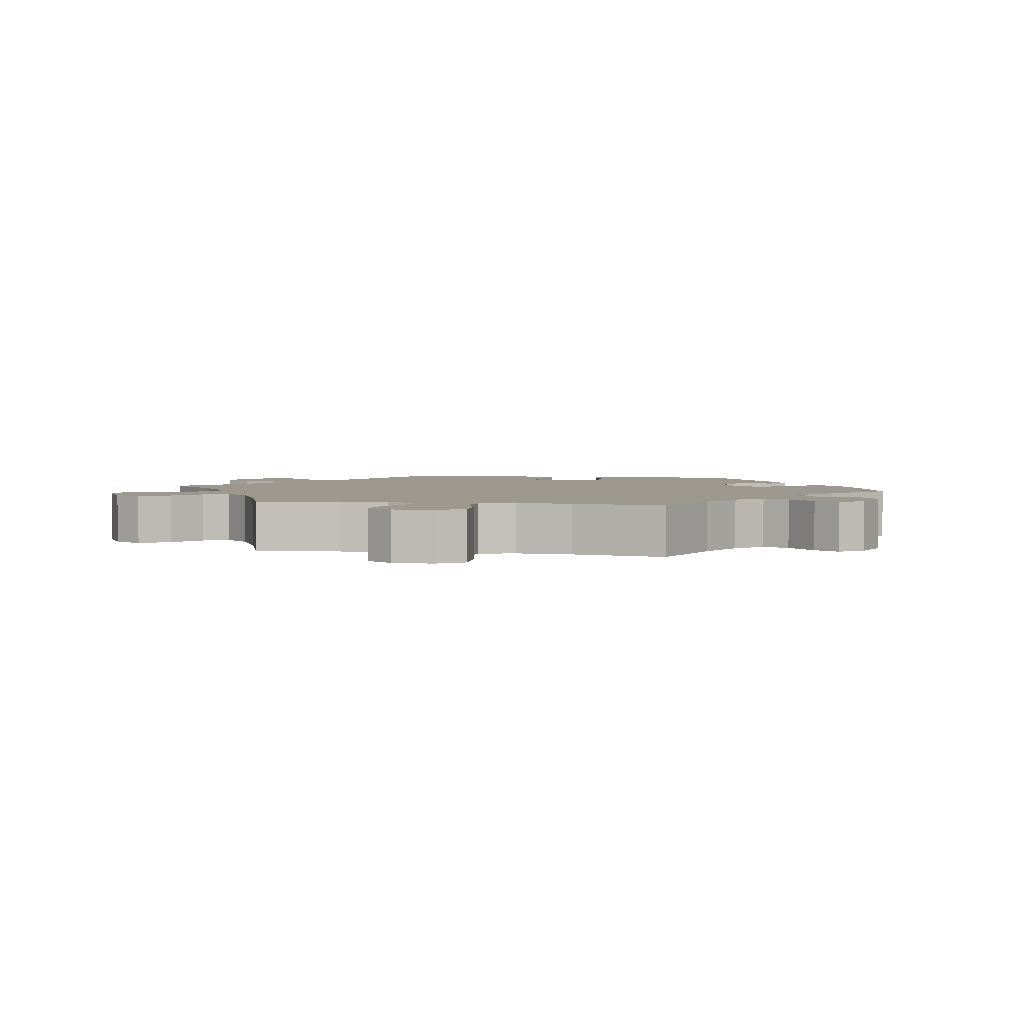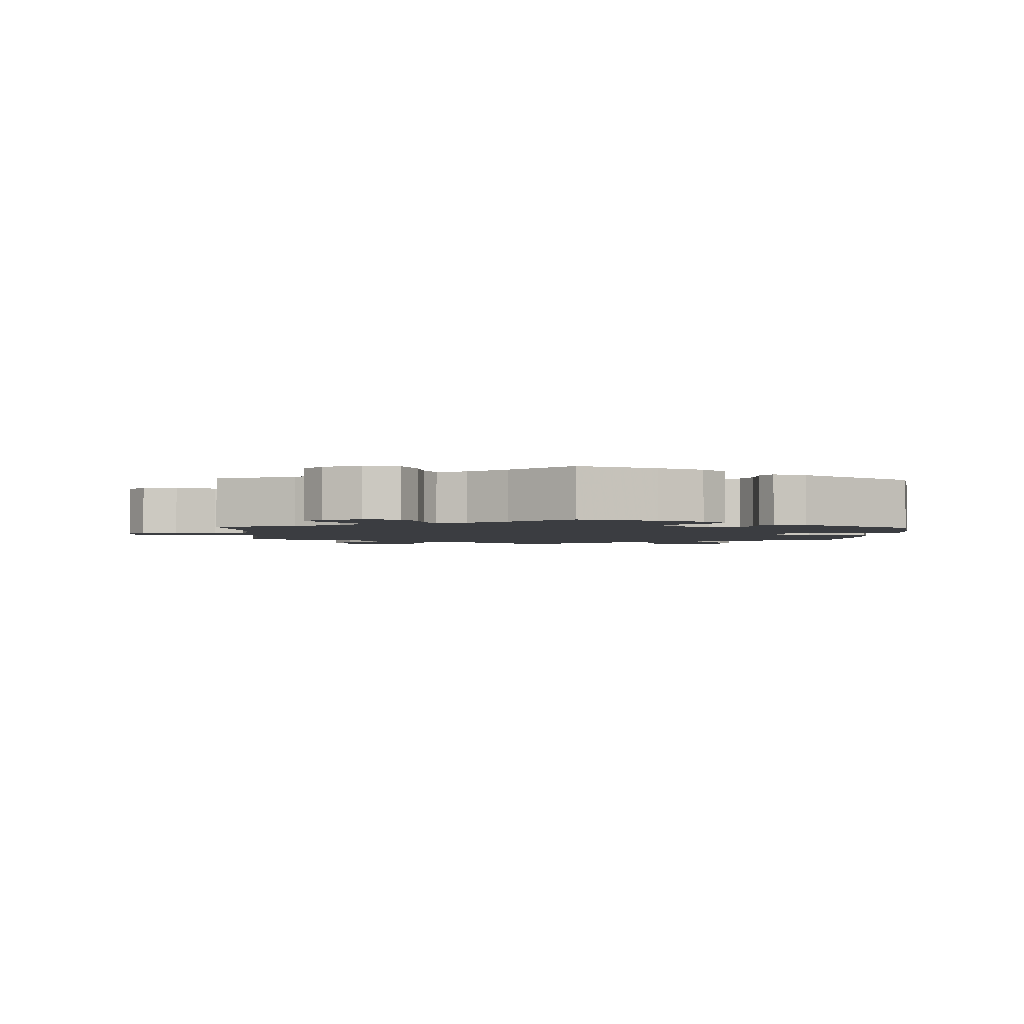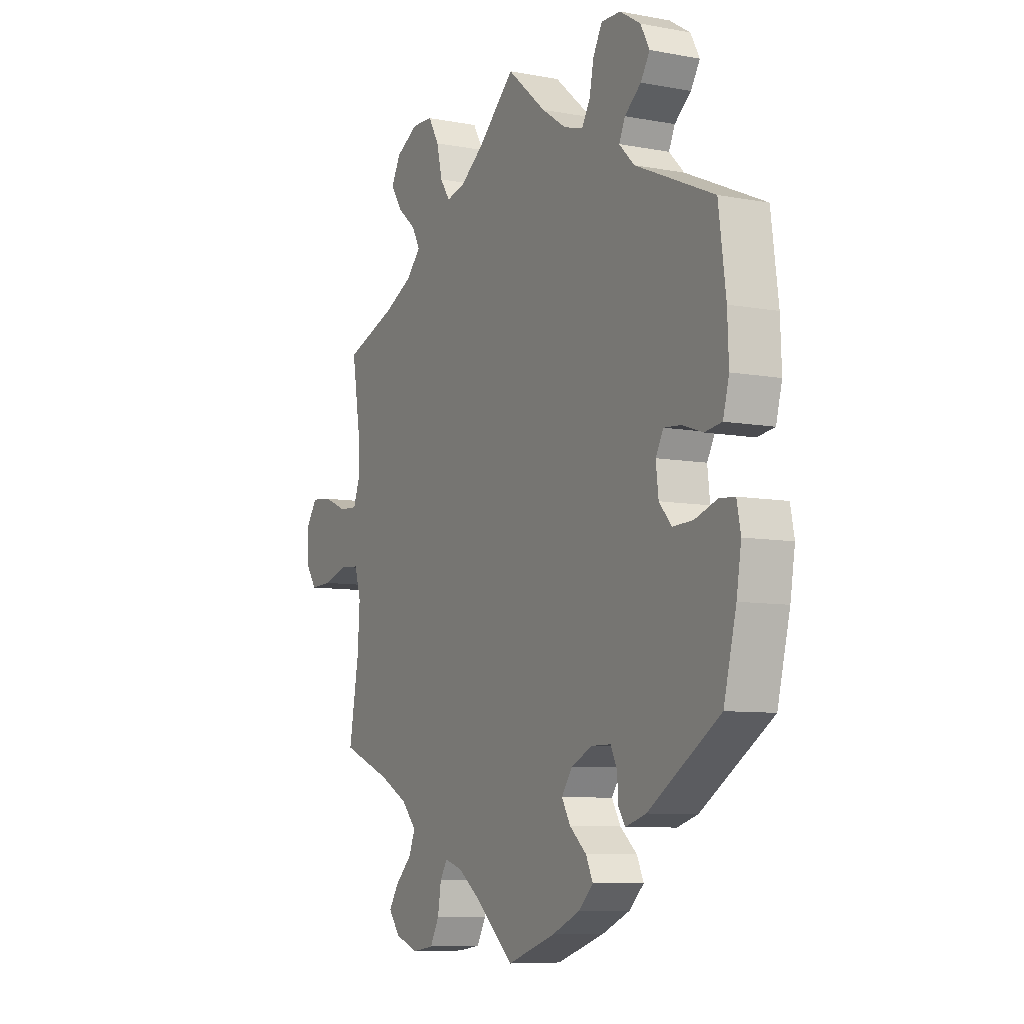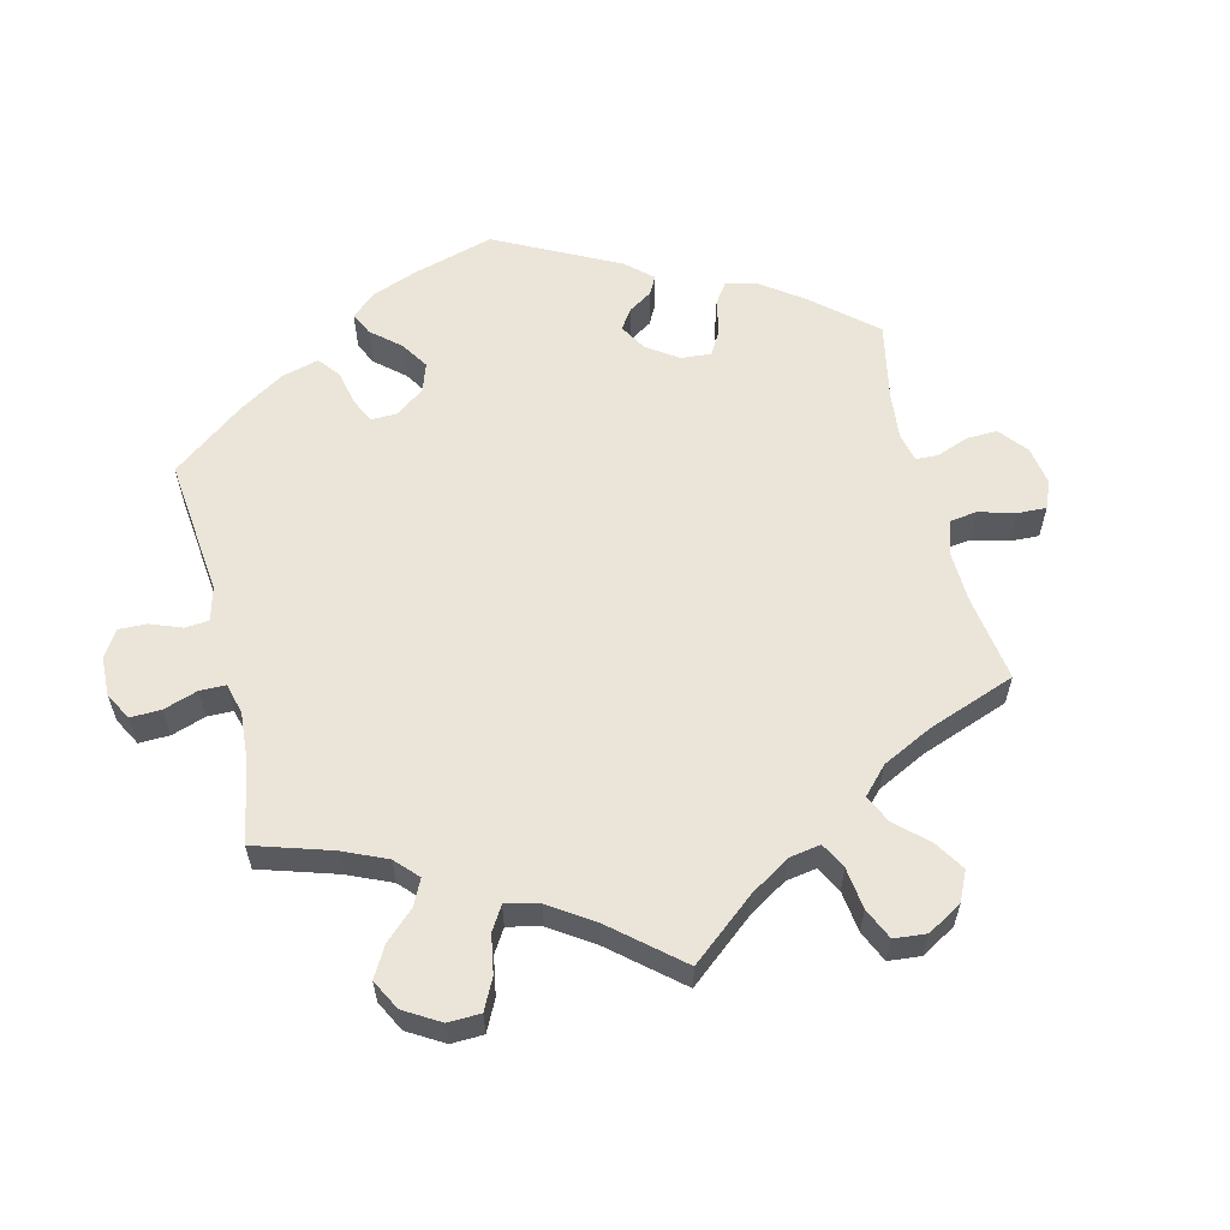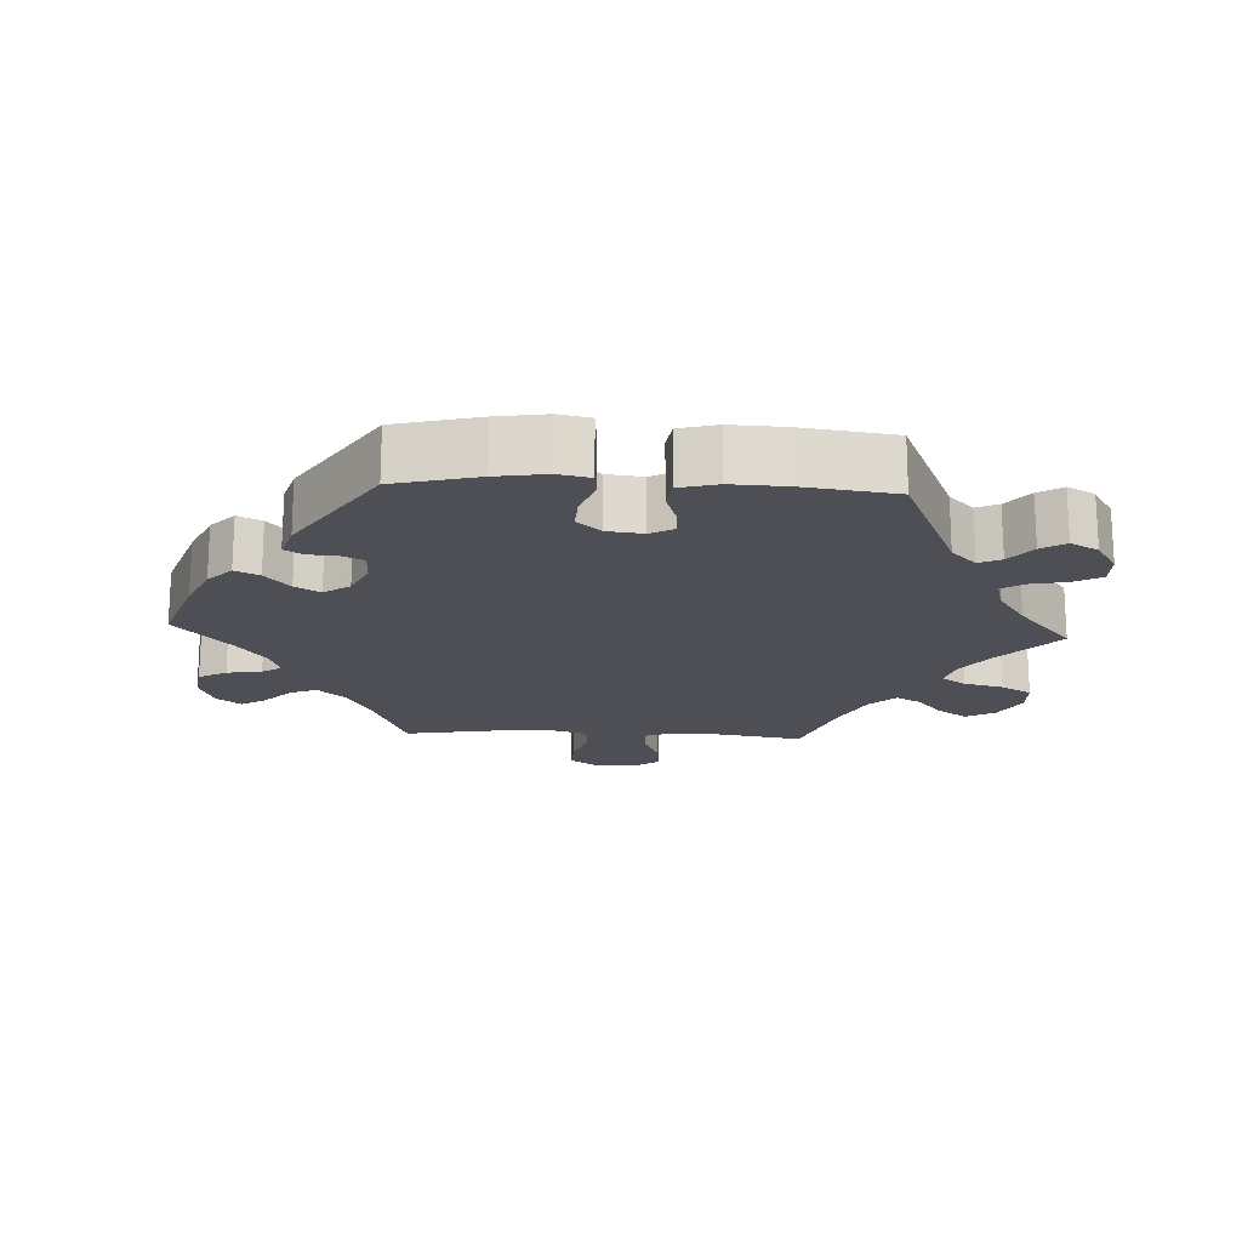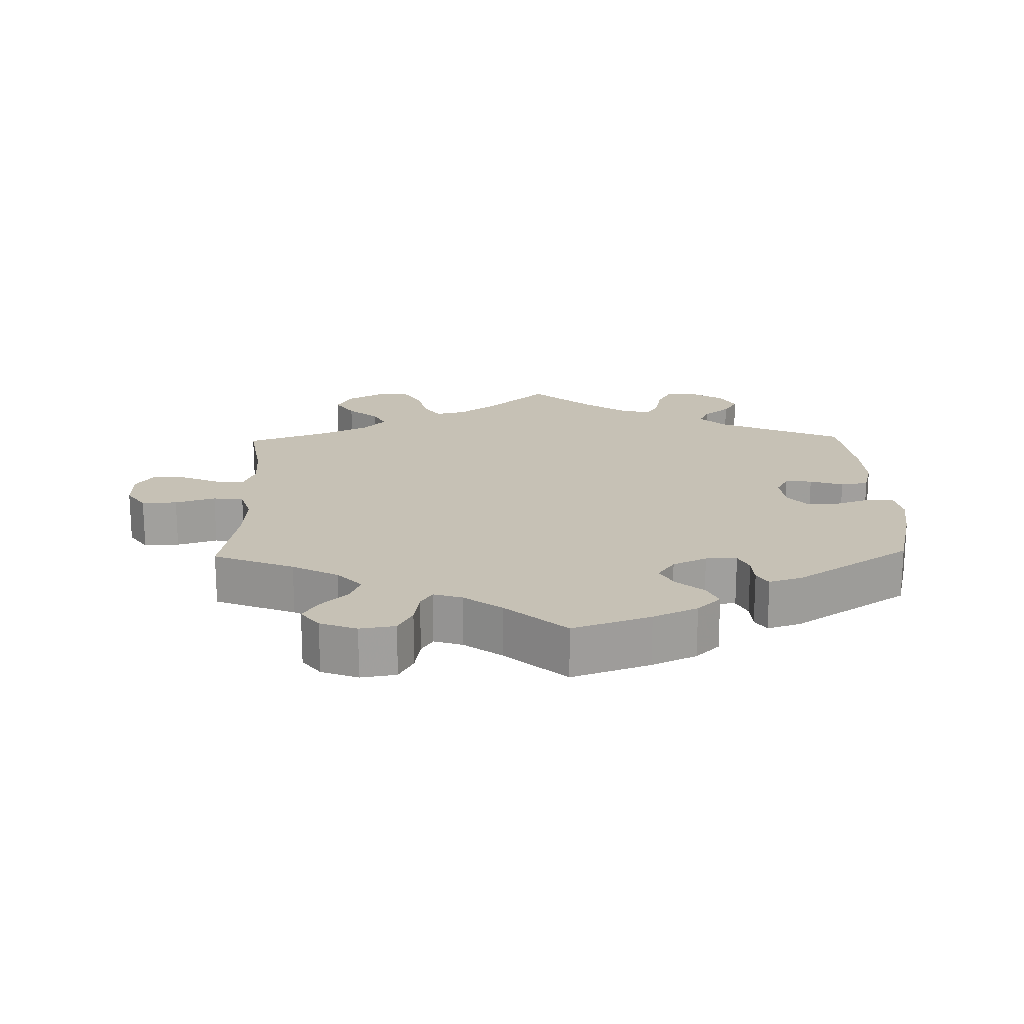
<metadata>
{"format":"obj","ext":"obj","renderer":"f3d","projection":"perspective","resolution":1024,"background":"white","views":[{"elev":3.1,"azim":100.3,"up":"+Y"},{"elev":-2.5,"azim":177.9,"up":"+Y"},{"elev":-8.0,"azim":-117.6,"up":"+Z"},{"elev":59.3,"azim":46.2,"up":"+Y"},{"elev":-18.3,"azim":-93.0,"up":"+Y"},{"elev":18.8,"azim":178.6,"up":"+Y"}]}
</metadata>
<code>
v -0.318 0.07 0.37
v -0.283 0.07 0.405
v -0.297 0.07 0.436
v -0.335 0.07 0.467
v -0.356 0.07 0.501
v -0.335 0.07 0.54
v -0.287 0.07 0.57
v -0.242 0.07 0.571
v -0.221 0.07 0.532
v -0.211 0.07 0.482
v -0.192 0.07 0.45
v -0.148 0.07 0.462
v -0.09 0.07 0.501
v 0 0.07 0.578
v 0.086 0.07 0.499
v 0.141 0.07 0.459
v 0.184 0.07 0.449
v 0.207 0.07 0.483
v 0.22 0.07 0.538
v 0.245 0.07 0.581
v 0.294 0.07 0.583
v 0.346 0.07 0.554
v 0.368 0.07 0.513
v 0.341 0.07 0.472
v 0.298 0.07 0.436
v 0.279 0.07 0.401
v 0.313 0.07 0.365
v 0.38 0.07 0.332
v 0.5 0.07 0.289
v 0.481 0.07 0.172
v 0.478 0.07 0.104
v 0.494 0.07 0.061
v 0.536 0.07 0.063
v 0.591 0.07 0.086
v 0.64 0.07 0.091
v 0.667 0.07 0.053
v 0.667 0.07 -0.004
v 0.64 0.07 -0.043
v 0.589 0.07 -0.041
v 0.531 0.07 -0.023
v 0.487 0.07 -0.027
v 0.472 0.07 -0.077
v 0.477 0.07 -0.157
v 0.5 0.07 -0.289
v 0.384 0.07 -0.335
v 0.318 0.07 -0.37
v 0.283 0.07 -0.408
v 0.298 0.07 -0.445
v 0.337 0.07 -0.483
v 0.359 0.07 -0.518
v 0.333 0.07 -0.552
v 0.28 0.07 -0.572
v 0.229 0.07 -0.564
v 0.208 0.07 -0.525
v 0.2 0.07 -0.476
v 0.183 0.07 -0.449
v 0.142 0.07 -0.462
v 0.087 0.07 -0.502
v 0.001 0.07 -0.578
v -0.112 0.07 -0.539
v -0.176 0.07 -0.51
v -0.21 0.07 -0.477
v -0.194 0.07 -0.443
v -0.155 0.07 -0.409
v -0.135 0.07 -0.374
v -0.16 0.07 -0.338
v -0.209 0.07 -0.315
v -0.254 0.07 -0.315
v -0.269 0.07 -0.346
v -0.271 0.07 -0.387
v -0.287 0.07 -0.412
v -0.335 0.07 -0.397
v -0.501 0.07 -0.289
v -0.53 0.07 -0.172
v -0.541 0.07 -0.103
v -0.532 0.07 -0.057
v -0.496 0.07 -0.054
v -0.444 0.07 -0.072
v -0.397 0.07 -0.074
v -0.368 0.07 -0.041
v -0.362 0.07 0.01
v -0.38 0.07 0.043
v -0.419 0.07 0.04
v -0.467 0.07 0.024
v -0.507 0.07 0.03
v -0.521 0.07 0.083
v -0.518 0.07 0.16
v -0.501 0.07 0.289
v -0.318 0 0.37
v -0.283 0 0.405
v -0.297 0 0.436
v -0.335 0 0.467
v -0.356 0 0.501
v -0.335 0 0.54
v -0.287 0 0.57
v -0.242 0 0.571
v -0.221 0 0.532
v -0.211 0 0.482
v -0.192 0 0.45
v -0.148 0 0.462
v -0.09 0 0.501
v 0 0 0.578
v 0.086 0 0.499
v 0.141 0 0.459
v 0.184 0 0.449
v 0.207 0 0.483
v 0.22 0 0.538
v 0.245 0 0.581
v 0.294 0 0.583
v 0.346 0 0.554
v 0.368 0 0.513
v 0.341 0 0.472
v 0.298 0 0.436
v 0.279 0 0.401
v 0.313 0 0.365
v 0.38 0 0.332
v 0.5 0 0.289
v 0.481 0 0.172
v 0.478 0 0.104
v 0.494 0 0.061
v 0.536 0 0.063
v 0.591 0 0.086
v 0.64 0 0.091
v 0.667 0 0.053
v 0.667 0 -0.004
v 0.64 0 -0.043
v 0.589 0 -0.041
v 0.531 0 -0.023
v 0.487 0 -0.027
v 0.472 0 -0.077
v 0.477 0 -0.157
v 0.5 0 -0.289
v 0.384 0 -0.335
v 0.318 0 -0.37
v 0.283 0 -0.408
v 0.298 0 -0.445
v 0.337 0 -0.483
v 0.359 0 -0.518
v 0.333 0 -0.552
v 0.28 0 -0.572
v 0.229 0 -0.564
v 0.208 0 -0.525
v 0.2 0 -0.476
v 0.183 0 -0.449
v 0.142 0 -0.462
v 0.087 0 -0.502
v 0.001 0 -0.578
v -0.112 0 -0.539
v -0.176 0 -0.51
v -0.21 0 -0.477
v -0.194 0 -0.443
v -0.155 0 -0.409
v -0.135 0 -0.374
v -0.16 0 -0.338
v -0.209 0 -0.315
v -0.254 0 -0.315
v -0.269 0 -0.346
v -0.271 0 -0.387
v -0.287 0 -0.412
v -0.335 0 -0.397
v -0.501 0 -0.289
v -0.53 0 -0.172
v -0.541 0 -0.103
v -0.532 0 -0.057
v -0.496 0 -0.054
v -0.444 0 -0.072
v -0.397 0 -0.074
v -0.368 0 -0.041
v -0.362 0 0.01
v -0.38 0 0.043
v -0.419 0 0.04
v -0.467 0 0.024
v -0.507 0 0.03
v -0.521 0 0.083
v -0.518 0 0.16
v -0.501 0 0.289
f 87 88 1
f 86 87 1 2
f 83 84 85 86
f 82 83 86 2
f 81 82 2
f 80 81 2
f 75 76 77 78
f 75 78 79
f 74 75 79
f 73 74 79
f 72 73 79 80
f 69 70 71 72
f 68 69 72 80
f 61 62 63 64
f 61 64 65
f 58 59 60 61
f 57 58 61 65
f 56 57 65 66
f 52 53 54 55
f 52 55 56
f 51 52 56
f 48 49 50 51
f 47 48 51 56
f 46 47 56 66
f 43 44 45
f 42 43 45 46
f 41 42 46 66
f 37 38 39 40
f 37 40 41
f 36 37 41
f 33 34 35 36
f 32 33 36 41
f 31 32 41 66
f 28 29 30
f 27 28 30 31
f 26 27 31 66
f 22 23 24 25
f 18 19 20 21
f 17 18 21 22
f 13 14 15
f 12 13 15 16
f 11 12 16 17
f 7 8 9 10
f 7 10 11
f 6 7 11
f 3 4 5 6
f 2 3 6 11
f 67 68 80 2
f 17 22 25 26
f 17 26 66 67
f 2 11 17 67
f 89 176 175
f 90 89 175 174
f 174 173 172 171
f 90 174 171 170
f 90 170 169
f 90 169 168
f 166 165 164 163
f 167 166 163
f 167 163 162
f 167 162 161
f 168 167 161 160
f 160 159 158 157
f 168 160 157 156
f 152 151 150 149
f 153 152 149
f 149 148 147 146
f 153 149 146 145
f 154 153 145 144
f 143 142 141 140
f 144 143 140
f 144 140 139
f 139 138 137 136
f 144 139 136 135
f 154 144 135 134
f 133 132 131
f 134 133 131 130
f 154 134 130 129
f 128 127 126 125
f 129 128 125
f 129 125 124
f 124 123 122 121
f 129 124 121 120
f 154 129 120 119
f 118 117 116
f 119 118 116 115
f 154 119 115 114
f 113 112 111 110
f 109 108 107 106
f 110 109 106 105
f 103 102 101
f 104 103 101 100
f 105 104 100 99
f 98 97 96 95
f 99 98 95
f 99 95 94
f 94 93 92 91
f 99 94 91 90
f 90 168 156 155
f 114 113 110 105
f 155 154 114 105
f 155 105 99 90
f 1 89 90 2
f 2 90 91 3
f 3 91 92 4
f 4 92 93 5
f 5 93 94 6
f 6 94 95 7
f 7 95 96 8
f 8 96 97 9
f 9 97 98 10
f 10 98 99 11
f 11 99 100 12
f 12 100 101 13
f 13 101 102 14
f 14 102 103 15
f 15 103 104 16
f 16 104 105 17
f 17 105 106 18
f 18 106 107 19
f 19 107 108 20
f 20 108 109 21
f 21 109 110 22
f 22 110 111 23
f 23 111 112 24
f 24 112 113 25
f 25 113 114 26
f 26 114 115 27
f 27 115 116 28
f 28 116 117 29
f 29 117 118 30
f 30 118 119 31
f 31 119 120 32
f 32 120 121 33
f 33 121 122 34
f 34 122 123 35
f 35 123 124 36
f 36 124 125 37
f 37 125 126 38
f 38 126 127 39
f 39 127 128 40
f 40 128 129 41
f 41 129 130 42
f 42 130 131 43
f 43 131 132 44
f 44 132 133 45
f 45 133 134 46
f 46 134 135 47
f 47 135 136 48
f 48 136 137 49
f 49 137 138 50
f 50 138 139 51
f 51 139 140 52
f 52 140 141 53
f 53 141 142 54
f 54 142 143 55
f 55 143 144 56
f 56 144 145 57
f 57 145 146 58
f 58 146 147 59
f 59 147 148 60
f 60 148 149 61
f 61 149 150 62
f 62 150 151 63
f 63 151 152 64
f 64 152 153 65
f 65 153 154 66
f 66 154 155 67
f 67 155 156 68
f 68 156 157 69
f 69 157 158 70
f 70 158 159 71
f 71 159 160 72
f 72 160 161 73
f 73 161 162 74
f 74 162 163 75
f 75 163 164 76
f 76 164 165 77
f 77 165 166 78
f 78 166 167 79
f 79 167 168 80
f 80 168 169 81
f 81 169 170 82
f 82 170 171 83
f 83 171 172 84
f 84 172 173 85
f 85 173 174 86
f 86 174 175 87
f 87 175 176 88
f 88 176 89 1

</code>
